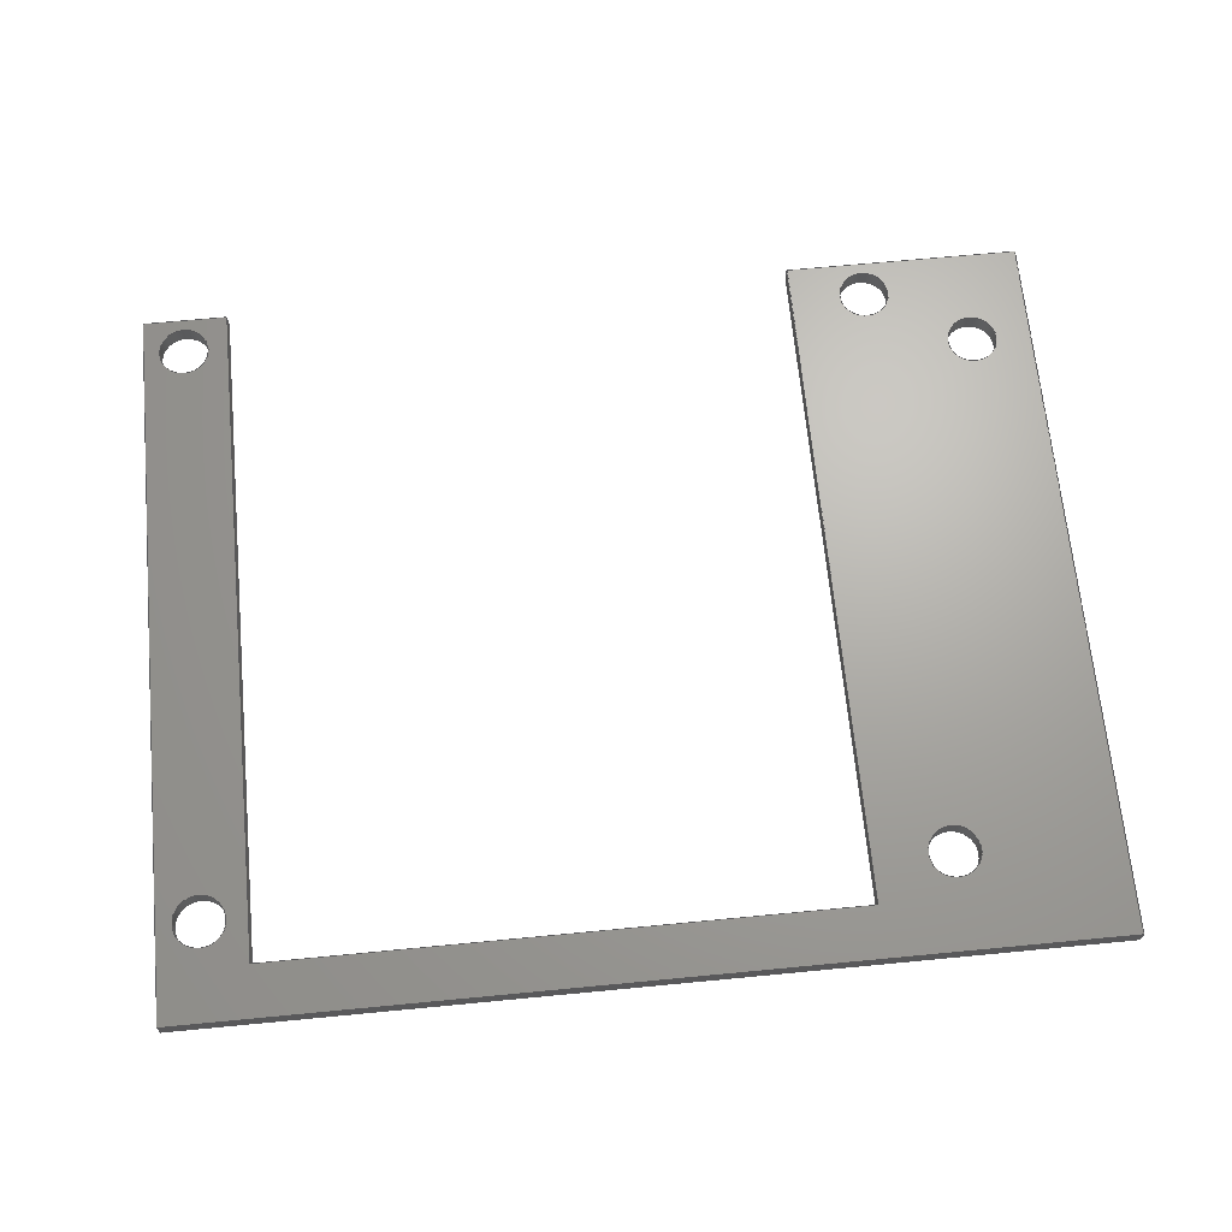
<metadata>
{"format":"iges","ext":"iges","renderer":"f3d","projection":"perspective","resolution":1024,"background":"white","views":[{"elev":67.3,"azim":-5.5,"up":"+Y"}]}
</metadata>
<code>

,,13Hside plate v5,13Hside plate v5,7Hunknown,7Hunknown,32,38,7,99,15,,
1,2,2HMM,1,0.08,15H2.023e+07,0.01,1e+04,7Hunknown,7Hunknown,11,
0,15H2.023e+07;
     186       1                                                00000000
     186            -199       1       0                               0
     514       2                                                00010000
     514                       2       1                               0
     510       4                                                00010000
     510            -199       1       1                               0
     510       5                                                00010000
     510            -199       1       1                               0
     510       6                                                00010000
     510            -199       1       1                               0
     510       7                                                00010000
     510            -199       1       1                               0
     510       8                                                00010000
     510            -199       1       1                               0
     510       9                                                00010000
     510            -199       1       1                               0
     510      10                                                00010000
     510            -199       1       1                               0
     510      11                                                00010000
     510            -199       1       1                               0
     510      12                                                00010000
     510            -199       1       1                               0
     510      13                                                00010000
     510            -199       1       1                               0
     510      14                                                00010000
     510            -199       1       1                               0
     510      15                                                00010000
     510            -199       1       1                               0
     510      16                                                00010000
     510            -199       1       1                               0
     510      17                                                00010000
     510            -199       1       1                               0
     510      18                                                00010000
     510            -199       1       1                               0
     508      19                                                00010000
     508                       1       1                               0
     508      20                                                00010000
     508                       1       1                               0
     508      21                                                00010000
     508                       1       1                               0
     508      22                                                00010000
     508                       1       1                               0
     508      23                                                00010000
     508                       1       1                               0
     508      24                                                00010000
     508                       1       1                               0
     508      25                                                00010000
     508                       1       1                               0
     508      26                                                00010000
     508                       1       1                               0
     508      27                                                00010000
     508                       1       1                               0
     508      28                                                00010000
     508                       1       1                               0
     508      29                                                00010000
     508                       1       1                               0
     508      30                                                00010000
     508                       1       1                               0
     508      31                                                00010000
     508                       1       1                               0
     508      32                                                00010000
     508                       2       1                               0
     508      34                                                00010000
     508                       1       1                               0
     508      35                                                00010000
     508                       1       1                               0
     508      36                                                00010000
     508                       1       1                               0
     508      37                                                00010000
     508                       1       1                               0
     508      38                                                00010000
     508                       1       1                               0
     508      39                                                00010000
     508                       2       1                               0
     508      41                                                00010000
     508                       1       1                               0
     508      42                                                00010000
     508                       1       1                               0
     508      43                                                00010000
     508                       1       1                               0
     508      44                                                00010000
     508                       1       1                               0
     508      45                                                00010000
     508                       1       1                               0
     126      46                                                00010000
     126       0              11       0                               0
     126      57                                                00010000
     126       0               3       0                               0
     126      60                                                00010000
     126       0              11       0                               0
     126      71                                                00010000
     126       0              11       0                               0
     126      82                                                00010000
     126       0               3       0                               0
     126      85                                                00010000
     126       0              11       0                               0
     126      96                                                00010000
     126       0              12       0                               0
     126     108                                                00010000
     126       0               3       0                               0
     126     111                                                00010000
     126       0              13       0                               0
     126     124                                                00010000
     126       0              12       0                               0
     126     136                                                00010000
     126       0               3       0                               0
     126     139                                                00010000
     126       0              13       0                               0
     126     152                                                00010000
     126       0              12       0                               0
     126     164                                                00010000
     126       0               3       0                               0
     126     167                                                00010000
     126       0              13       0                               0
     126     180                                                00010000
     126       0               2       0                               0
     126     182                                                00010000
     126       0               2       0                               0
     126     184                                                00010000
     126       0               3       0                               0
     126     187                                                00010000
     126       0               2       0                               0
     126     189                                                00010000
     126       0               2       0                               0
     126     191                                                00010000
     126       0               2       0                               0
     126     193                                                00010000
     126       0               2       0                               0
     126     195                                                00010000
     126       0               2       0                               0
     126     197                                                00010000
     126       0               3       0                               0
     126     200                                                00010000
     126       0               3       0                               0
     126     203                                                00010000
     126       0               2       0                               0
     126     205                                                00010000
     126       0               2       0                               0
     126     207                                                00010000
     126       0               2       0                               0
     126     209                                                00010000
     126       0               2       0                               0
     126     211                                                00010000
     126       0               3       0                               0
     126     214                                                00010000
     126       0               2       0                               0
     126     216                                                00010000
     126       0               3       0                               0
     126     219                                                00010000
     126       0               2       0                               0
     126     221                                                00010000
     126       0               2       0                               0
     126     223                                                00010000
     126       0               2       0                               0
     126     225                                                00010000
     126       0               2       0                               0
     126     227                                                00010000
     126       0               2       0                               0
     126     229                                                00010000
     126       0               3       0                               0
     126     232                                                00010000
     126       0               3       0                               0
     128     235                                                00010000
     128       0    -199      17       0                               0
     128     252                                                00010000
     128       0    -199      17       0                               0
     128     269                                                00010000
     128       0    -199      21       0                               0
     128     290                                                00010000
     128       0    -199      21       0                               0
     128     311                                                00010000
     128       0    -199      21       0                               0
     128     332                                                00010000
     128       0    -199       4       0                               0
     128     336                                                00010000
     128       0    -199       5       0                               0
     128     341                                                00010000
     128       0    -199       5       0                               0
     128     346                                                00010000
     128       0    -199       5       0                               0
     128     351                                                00010000
     128       0    -199       5       0                               0
     128     356                                                00010000
     128       0    -199       5       0                               0
     128     361                                                00010000
     128       0    -199       4       0                               0
     128     365                                                00010000
     128       0    -199       5       0                               0
     128     370                                                00010000
     128       0    -199       5       0                               0
     128     375                                                00010000
     128       0    -199       6       0                               0
     502     381                                                00010000
     502                      12       1                               0
     504     393                                                00010001
     504                      11       1                               0
     406     404                                                00000000
     406                       1      15                               0
     314     405                                                00000200
     314                       2       0                               0
186,3,1,0,0,1,197;                                                     1
514,15,5,1,7,1,9,1,11,1,13,1,15,1,17,1,19,1,21,1,23,1,25,1,27,1,       3
29,1,31,1,33,1;                                                        3
510,163,1,1,35;                                                        5
510,165,1,1,37;                                                        7
510,167,1,1,39;                                                        9
510,169,1,1,41;                                                       11
510,171,1,1,43;                                                       13
510,173,1,1,45;                                                       15
510,175,1,1,47;                                                       17
510,177,1,1,49;                                                       19
510,179,1,1,51;                                                       21
510,181,1,1,53;                                                       23
510,183,1,1,55;                                                       25
510,185,1,1,57;                                                       27
510,187,1,1,59;                                                       29
510,189,6,1,61,63,65,67,69,71;                                        31
510,191,6,1,73,75,77,79,81,83;                                        33
508,4,0,195,1,0,0,0,195,2,1,0,0,195,3,0,0,0,195,2,0,0;                35
508,4,0,195,4,0,0,0,195,5,1,0,0,195,6,0,0,0,195,5,0,0;                37
508,4,0,195,7,0,0,0,195,8,1,0,0,195,9,0,0,0,195,8,0,0;                39
508,4,0,195,10,0,0,0,195,11,1,0,0,195,12,0,0,0,195,11,0,0;            41
508,4,0,195,13,0,0,0,195,14,1,0,0,195,15,0,0,0,195,14,0,0;            43
508,4,0,195,16,1,0,0,195,17,1,0,0,195,18,1,0,0,195,19,1,0;            45
508,4,0,195,20,1,0,0,195,21,1,0,0,195,22,1,0,0,195,23,1,0;            47
508,4,0,195,24,0,0,0,195,23,0,0,0,195,25,0,0,0,195,26,0,0;            49
508,4,0,195,27,1,0,0,195,26,1,0,0,195,28,0,0,0,195,29,0,0;            51
508,4,0,195,30,0,0,0,195,29,1,0,0,195,31,1,0,0,195,17,0,0;            53
508,4,0,195,32,1,0,0,195,19,0,0,0,195,33,0,0,0,195,34,0,0;            55
508,4,0,195,35,1,0,0,195,34,1,0,0,195,36,0,0,0,195,37,0,0;            57
508,4,0,195,38,0,0,0,195,37,1,0,0,195,39,1,0,0,195,21,0,0;            59
508,8,0,195,39,0,0,0,195,36,1,0,0,195,33,1,0,0,195,18,0,0,0,195,      61
31,0,0,0,195,28,1,0,0,195,25,1,0,0,195,22,0,0;                        61
508,1,0,195,3,1,0;                                                    63
508,1,0,195,6,1,0;                                                    65
508,1,0,195,7,1,0;                                                    67
508,1,0,195,10,1,0;                                                   69
508,1,0,195,13,1,0;                                                   71
508,8,0,195,38,1,0,0,195,20,0,0,0,195,24,1,0,0,195,27,0,0,0,195,      73
30,1,0,0,195,16,0,0,0,195,32,0,0,0,195,35,0,0;                        73
508,1,0,195,1,1,0;                                                    75
508,1,0,195,4,1,0;                                                    77
508,1,0,195,9,1,0;                                                    79
508,1,0,195,12,1,0;                                                   81
508,1,0,195,15,1,0;                                                   83
126,8,2,0,1,0,0,-3.142,-3.142,                  85
-3.142,-1.571,-1.571,0,0,            85
1.571,1.571,3.142,                     85
3.142,3.142,1,0.7071,1,            85
0.7071,1,0.7071,1,0.7071,1,       85
8.75,0.1509,-4.75,8.75,0.1509,-3.5,       85
10,0.1509,-3.5,11.25,0.1509,-3.5,        85
11.25,0.1509,-4.75,11.25,0.1509,-6,        85
10,0.1509,-6,8.75,0.1509,-6,          85
8.75,0.1509,-4.75,-3.142,                    85
3.142,0,0,0;                                            85
126,1,1,0,0,1,0,0,0,0.6793,0.6793,1,1,                      87
8.75,0.1509,-4.75,8.75,1,-4.75,0,         87
0.6793,0,0,0;                                                   87
126,8,2,0,1,0,0,-3.142,-3.142,                  89
-3.142,-1.571,-1.571,0,0,            89
1.571,1.571,3.142,                     89
3.142,3.142,1,0.7071,1,            89
0.7071,1,0.7071,1,0.7071,1,       89
8.75,1,-4.75,8.75,1,-6,                    89
10,1,-6,11.25,1,-6,                      89
11.25,1,-4.75,11.25,1,-3.5,                   89
10,1,-3.5,8.75,1,-3.5,                    89
8.75,1,-4.75,-3.142,3.142,0,      89
0,0;                                                                89
126,8,2,0,1,0,0,-3.142,-3.142,                  91
-3.142,-1.571,-1.571,0,0,            91
1.571,1.571,3.142,                     91
3.142,3.142,1,0.7071,1,            91
0.7071,1,0.7071,1,0.7071,1,       91
43.75,0.1509,-4.75,43.75,0.1509,-3.5,       91
45,0.1509,-3.5,46.25,0.1509,-3.5,        91
46.25,0.1509,-4.75,46.25,0.1509,-6,        91
45,0.1509,-6,43.75,0.1509,-6,          91
43.75,0.1509,-4.75,-3.142,                    91
3.142,0,0,0;                                            91
126,1,1,0,0,1,0,0,0,0.6793,0.6793,1,1,                      93
43.75,0.1509,-4.75,43.75,1,-4.75,0,         93
0.6793,0,0,0;                                                   93
126,8,2,0,1,0,0,-3.142,-3.142,                  95
-3.142,-1.571,-1.571,0,0,            95
1.571,1.571,3.142,                     95
3.142,3.142,1,0.7071,1,            95
0.7071,1,0.7071,1,0.7071,1,       95
43.75,1,-4.75,43.75,1,-6,                    95
45,1,-6,46.25,1,-6,                      95
46.25,1,-4.75,46.25,1,-3.5,                   95
45,1,-3.5,43.75,1,-3.5,                    95
43.75,1,-4.75,-3.142,3.142,0,      95
0,0;                                                                95
126,8,2,0,1,0,0,-3.142,-3.142,                  97
-3.142,-1.571,-1.571,0,0,            97
1.571,1.571,3.142,                     97
3.142,3.142,1,0.7071,1,            97
0.7071,1,0.7071,1,0.7071,1,       97
51.25,1,-31.5,51.25,1,            97
-30.25,50,1,-30.25,              97
48.75,1,-30.25,48.75,1,            97
-31.5,48.75,1,-32.75,              97
50,1,-32.75,51.25,1,            97
-32.75,51.25,1,-31.5,              97
-3.142,3.142,0,0,0;                          97
126,1,1,0,0,1,0,0,0,0.6793,0.6793,1,1,                      99
51.25,1,-31.5,51.25,0.1509,      99
-31.5,0,0.6793,0,0,0;                              99
126,8,2,0,1,0,0,-3.142,-3.142,                 101
-3.142,-1.571,-1.571,0,0,           101
1.571,1.571,3.142,                    101
3.142,3.142,1,0.7071,1,           101
0.7071,1,0.7071,1,0.7071,1,      101
51.25,0.1509,-31.5,51.25,        101
0.1509,-32.75,50,0.1509,                101
-32.75,48.75,0.1509,-32.75,       101
48.75,0.1509,-31.5,48.75,        101
0.1509,-30.25,50,0.1509,                101
-30.25,51.25,0.1509,-30.25,       101
51.25,0.1509,-31.5,-3.142,       101
3.142,0,0,0;                                           101
126,8,2,0,1,0,0,-3.142,-3.142,                 103
-3.142,-1.571,-1.571,0,0,           103
1.571,1.571,3.142,                    103
3.142,3.142,1,0.7071,1,           103
0.7071,1,0.7071,1,0.7071,1,      103
46.12,1,-34.62,46.12,1,           103
-33.37,44.87,1,-33.37,             103
43.62,1,-33.37,43.62,1,           103
-34.62,43.62,1,-35.87,             103
44.87,1,-35.87,46.12,1,           103
-35.87,46.12,1,-34.62,             103
-3.142,3.142,0,0,0;                         103
126,1,1,0,0,1,0,0,0,0.6793,0.6793,1,1,                     105
46.12,1,-34.62,46.12,0.1509,     105
-34.62,0,0.6793,0,0,0;                             105
126,8,2,0,1,0,0,-3.142,-3.142,                 107
-3.142,-1.571,-1.571,0,0,           107
1.571,1.571,3.142,                    107
3.142,3.142,1,0.7071,1,           107
0.7071,1,0.7071,1,0.7071,1,      107
46.12,0.1509,-34.62,46.12,        107
0.1509,-35.87,44.87,0.1509,                107
-35.87,43.62,0.1509,-35.87,       107
43.62,0.1509,-34.62,43.62,        107
0.1509,-33.37,44.87,0.1509,                107
-33.37,46.12,0.1509,-33.37,       107
46.12,0.1509,-34.62,-3.142,       107
3.142,0,0,0;                                           107
126,8,2,0,1,0,0,-3.142,-3.142,                 109
-3.142,-1.571,-1.571,0,0,           109
1.571,1.571,3.142,                    109
3.142,3.142,1,0.7071,1,           109
0.7071,1,0.7071,1,0.7071,1,      109
11.27,1,-34.62,11.27,1,           109
-33.37,10.02,1,-33.37,             109
8.768,1,-33.37,8.768,1,           109
-34.62,8.768,1,-35.87,             109
10.02,1,-35.87,11.27,1,           109
-35.87,11.27,1,-34.62,             109
-3.142,3.142,0,0,0;                         109
126,1,1,0,0,1,0,0,0,0.6793,0.6793,1,1,     111
11.27,1,-34.62,11.27,0.1509,     111
-34.62,0,0.6793,0,0,0;                     111
126,8,2,0,1,0,0,-3.142,-3.142,                 113
-3.142,-1.571,-1.571,0,0,           113
1.571,1.571,3.142,                    113
3.142,3.142,1,0.7071,1,           113
0.7071,1,0.7071,1,0.7071,1,      113
11.27,0.1509,-34.62,11.27,        113
0.1509,-35.87,10.02,0.1509,                113
-35.87,8.768,0.1509,-35.87,       113
8.768,0.1509,-34.62,8.768,        113
0.1509,-33.37,10.02,0.1509,                113
-33.37,11.27,0.1509,-33.37,       113
11.27,0.1509,-34.62,-3.142,       113
3.142,0,0,0;                                           113
126,1,1,0,0,1,0,0,0,1.4,1.4,1,1,53,0.1509,-36.42,         115
41.11,0.1509,-36.42,0,1.4,0,0,0;                       115
126,1,1,0,0,1,0,0,0,0.1,0.1,1,1,41.11,0.1509,              117
-36.42,41.11,1,-36.42,0,0.1,0,0,0;                  117
126,1,1,0,0,1,0,-1.4,-1.4,2.22D-16,                      119
2.22D-16,1,1,41.11,1,-36.42,53,1,           119
-36.42,-1.4,2.22D-16,0,0,0;                       119
126,1,1,0,0,1,0,-0.1,-0.1,0,0,1,1,53,1,-36.42,53,         121
0.1509,-36.42,-0.1,0,0,0,0;                                121
126,1,1,0,0,1,0,4.8,4.8,5.3,5.3,1,1,12.24,0.1509,            123
-36.42,7.997,0.1509,-36.42,4.8,5.3,0,0,0;            123
126,1,1,0,0,1,0,0,0,0.1,0.1,1,1,7.997,0.1509,               125
-36.42,7.997,1,-36.42,0,0.1,0,0,0;                   125
126,1,1,0,0,1,0,-5.3,-5.3,-4.8,-4.8,1,1,7.997,1,               127
-36.42,12.24,1,-36.42,-5.3,-4.8,0,0,0;               127
126,1,1,0,0,1,0,-0.1,-0.1,0,0,1,1,12.24,1,-36.42,       129
12.24,0.1509,-36.42,-0.1,0,0,0,0;                      129
126,1,1,0,0,1,0,-0.5889,-0.5889,3.4,3.4,       131
1,1,12.24,0.1509,-36.42,12.24,0.1509,              131
-2.547,-0.5889,3.4,0,0,0;                           131
126,1,1,0,0,1,0,-3.4,-3.4,0.5889,0.5889,       133
1,1,12.24,1,-2.547,12.24,1,-36.42,-3.4,           133
0.5889,0,0,0;                                          133
126,1,1,0,0,1,0,0,0,0.1,0.1,1,1,12.24,0.1509,              135
-2.547,12.24,1,-2.547,0,0.1,0,0,0;                    135
126,1,1,0,0,1,0,1.4,1.4,4.8,4.8,1,1,41.11,0.1509,            137
-2.547,12.24,0.1509,-2.547,1.4,4.8,0,0,0;             137
126,1,1,0,0,1,0,1.4,1.4,4.8,4.8,1,1,41.11,1,-2.547,        139
12.24,1,-2.547,1.4,4.8,0,0,0;                             139
126,1,1,0,0,1,0,0,0,0.1,0.1,1,1,41.11,0.1509,              141
-2.547,41.11,1,-2.547,0,0.1,0,0,0;                    141
126,1,1,0,0,1,0,-2.887,-2.887,0.5,0.5,1,1,41.11,       143
0.1509,-2.547,41.11,0.1509,-36.42,-2.887,0.5,     143
0,0,0;                                                            143
126,1,1,0,0,1,0,-2.887,-2.887,0.5,0.5,1,1,41.11,       145
1,-2.547,41.11,1,-36.42,-2.887,0.5,0,0,0;        145
126,1,1,0,0,1,0,0,0,4.289,4.289,1,1,       147
53,0.1509,0,53,0.1509,-36.42,0,4.289,0,      147
0,0;                                                               147
126,1,1,0,0,1,0,0,0,4.289,4.289,1,1,       149
53,1,0,53,1,-36.42,0,4.289,0,0,0;            149
126,1,1,0,0,1,0,0,0,0.1,0.1,1,1,53,0.1509,0,53,1,0,       151
0,0.1,0,0,0;                                                     151
126,1,1,0,0,1,0,0,0,5.3,5.3,1,1,7.997,0.1509,0,53,        153
0.1509,0,0,5.3,0,0,0;                                         153
126,1,1,0,0,1,0,0,0,5.3,5.3,1,1,7.997,1,0,53,1,0,0,     155
5.3,0,0,0;                                                        155
126,1,1,0,0,1,0,0,0,0.1,0.1,1,1,7.997,0.1509,0,            157
7.997,1,0,0,0.1,0,0,0;                                      157
126,1,1,0,0,1,0,-3.142,-3.142,0.5,0.5,1,1,7.997,        159
0.1509,-4.441D-15,7.997,0.1509,-36.42,         159
-3.142,0.5,0,0,0;                                             159
126,1,1,0,0,1,0,-3.142,-3.142,0.5,0.5,1,1,7.997,1,     161
-4.441D-15,7.997,1,-36.42,-3.142,0.5,0,      161
0,0;                                                               161
128,1,8,1,2,0,1,0,0,1,0,0,0.6793,0.6793,                     163
-3.142,-3.142,-3.142,               163
-1.571,-1.571,0,0,1.571,             163
1.571,3.142,3.142,                   163
3.142,1,1,0.7071,0.7071,1,       163
1,0.7071,0.7071,1,1,0.7071,      163
0.7071,1,1,0.7071,0.7071,1,      163
1,8.75,0.1509,-4.75,8.75,1,-4.75,        163
8.75,0.1509,-3.5,8.75,1,-3.5,             163
10,0.1509,-3.5,10,1,-3.5,             163
11.25,0.1509,-3.5,11.25,1,-3.5,             163
11.25,0.1509,-4.75,11.25,1,-4.75,           163
11.25,0.1509,-6,11.25,1,-6,               163
10,0.1509,-6,10,1,-6,               163
8.75,0.1509,-6,8.75,1,-6,               163
8.75,0.1509,-4.75,8.75,1,-4.75,0,        163
0.6793,-3.142,3.142;                        163
128,1,8,1,2,0,1,0,0,1,0,0,0.6793,0.6793,                     165
-3.142,-3.142,-3.142,               165
-1.571,-1.571,0,0,1.571,             165
1.571,3.142,3.142,                   165
3.142,1,1,0.7071,0.7071,1,       165
1,0.7071,0.7071,1,1,0.7071,      165
0.7071,1,1,0.7071,0.7071,1,      165
1,43.75,0.1509,-4.75,43.75,1,-4.75,        165
43.75,0.1509,-3.5,43.75,1,-3.5,             165
45,0.1509,-3.5,45,1,-3.5,             165
46.25,0.1509,-3.5,46.25,1,-3.5,             165
46.25,0.1509,-4.75,46.25,1,-4.75,           165
46.25,0.1509,-6,46.25,1,-6,               165
45,0.1509,-6,45,1,-6,               165
43.75,0.1509,-6,43.75,1,-6,               165
43.75,0.1509,-4.75,43.75,1,-4.75,0,        165
0.6793,-3.142,3.142;                        165
128,1,8,1,2,0,1,0,0,1,0,0,0.6793,0.6793,                     167
-3.142,-3.142,-3.142,               167
-1.571,-1.571,0,0,1.571,             167
1.571,3.142,3.142,                   167
3.142,1,1,0.7071,0.7071,1,       167
1,0.7071,0.7071,1,1,0.7071,      167
0.7071,1,1,0.7071,0.7071,1,      167
1,51.25,1,-31.5,51.25,           167
0.1509,-31.5,51.25,1,                      167
-30.25,51.25,0.1509,-30.25,       167
50,1,-30.25,50,0.1509,     167
-30.25,48.75,1,-30.25,             167
48.75,0.1509,-30.25,48.75,1,     167
-31.5,48.75,0.1509,-31.5,       167
48.75,1,-32.75,48.75,0.1509,     167
-32.75,50,1,-32.75,             167
50,0.1509,-32.75,51.25,1,     167
-32.75,51.25,0.1509,-32.75,       167
51.25,1,-31.5,51.25,0.1509,     167
-31.5,0,0.6793,-3.142,                    167
3.142;                                                    167
128,1,8,1,2,0,1,0,0,1,0,0,0.6793,0.6793,                     169
-3.142,-3.142,-3.142,               169
-1.571,-1.571,0,0,1.571,             169
1.571,3.142,3.142,                   169
3.142,1,1,0.7071,0.7071,1,       169
1,0.7071,0.7071,1,1,0.7071,      169
0.7071,1,1,0.7071,0.7071,1,      169
1,46.12,1,-34.62,46.12,           169
0.1509,-34.62,46.12,1,                      169
-33.37,46.12,0.1509,-33.37,       169
44.87,1,-33.37,44.87,0.1509,     169
-33.37,43.62,1,-33.37,             169
43.62,0.1509,-33.37,43.62,1,     169
-34.62,43.62,0.1509,-34.62,       169
43.62,1,-35.87,43.62,0.1509,     169
-35.87,44.87,1,-35.87,             169
44.87,0.1509,-35.87,46.12,1,     169
-35.87,46.12,0.1509,-35.87,       169
46.12,1,-34.62,46.12,0.1509,     169
-34.62,0,0.6793,-3.142,                    169
3.142;                                                    169
128,1,8,1,2,0,1,0,0,1,0,0,0.6793,0.6793,     171
-3.142,-3.142,-3.142,               171
-1.571,-1.571,0,0,1.571,             171
1.571,3.142,3.142,                   171
3.142,1,1,0.7071,0.7071,1,       171
1,0.7071,0.7071,1,1,0.7071,      171
0.7071,1,1,0.7071,0.7071,1,      171
1,11.27,1,-34.62,11.27,           171
0.1509,-34.62,11.27,1,                      171
-33.37,11.27,0.1509,-33.37,       171
10.02,1,-33.37,10.02,0.1509,     171
-33.37,8.768,1,-33.37,             171
8.768,0.1509,-33.37,8.768,1,     171
-34.62,8.768,0.1509,-34.62,       171
8.768,1,-35.87,8.768,0.1509,     171
-35.87,10.02,1,-35.87,             171
10.02,0.1509,-35.87,11.27,1,     171
-35.87,11.27,0.1509,-35.87,       171
11.27,1,-34.62,11.27,0.1509,     171
-34.62,0,0.6793,-3.142,            171
3.142;                                                    171
128,1,1,1,1,0,0,1,0,0,-0.001,-0.001,1.19,1.19,-0.001,      173
-0.001,0.08591,0.08591,1,1,1,1,53.01,0.1409,               173
-36.42,41.1,0.1409,-36.42,53.01,1.01,-36.42,      173
41.1,1.01,-36.42,-0.001,1.19,-0.001,0.08591;         173
128,1,1,1,1,0,0,1,0,0,-0.001,-0.001,     175
0.4256,0.4256,-0.001,-0.001,0.08591,0.08591,1,1,1,1,     175
12.25,0.1409,-36.42,7.987,0.1409,-36.42,          175
12.25,1.01,-36.42,7.987,1.01,-36.42,                  175
-0.001,0.4256,-0.001,0.08591;                      175
128,1,1,1,1,0,0,1,0,0,-0.001,-0.001,3.99,                177
3.99,-0.001,-0.001,0.101,0.101,1,1,1,1,              177
12.24,0.1424,-2.539,12.24,0.1424,               177
-36.43,12.24,1.008,-2.539,12.24,             177
1.008,-36.43,-0.001,3.99,-0.001,0.101;        177
128,1,1,1,1,0,0,1,0,0,-0.001,-0.001,3.401,3.401,-0.001,-0.001,       179
0.101,0.101,1,1,1,1,41.12,0.1424,-2.547,            179
12.23,0.1424,-2.547,41.12,1.008,             179
-2.547,12.23,1.008,-2.547,-0.001,3.401,-0.001,      179
0.101;                                                               179
128,1,1,1,1,0,0,1,0,0,-0.5899,-0.5899,         181
3.401,3.401,-0.001,-0.001,0.101,0.101,1,1,1,1,41.11,         181
0.1424,-36.43,41.11,0.1424,-2.539,            181
41.11,1.008,-36.43,41.11,1.008,              181
-2.539,-0.5899,3.401,-0.001,0.101;                   181
128,1,1,1,1,0,0,1,0,0,-0.001,-0.001,4.29,                183
4.29,-0.001,-0.001,0.101,0.101,1,1,1,1,53,          183
0.1424,0.008491,53,0.1424,-36.43,53,               183
1.008,0.008491,53,1.008,-36.43,-0.001,            183
4.29,-0.001,0.101;                                       183
128,1,1,1,1,0,0,1,0,0,-0.001,-0.001,5.301,5.301,-0.001,-0.001,       185
0.101,0.101,1,1,1,1,7.989,0.1424,0,53.01,        185
0.1424,0,7.989,1.008,0,53.01,1.008,       185
0,-0.001,5.301,-0.001,0.101;                                        185
128,1,1,1,1,0,0,1,0,0,-0.5899,-0.5899,         187
3.701,3.701,-0.001,-0.001,0.101,0.101,1,1,1,1,7.997,          187
0.1424,-36.43,7.997,0.1424,0.008491,     187
7.997,1.008,-36.43,7.997,1.008,                187
0.008491,-0.5899,3.701,-0.001,0.101;           187
128,1,1,1,1,0,0,1,0,0,-2.44,-2.44,1.851,     189
1.851,-2.651,-2.651,2.651,2.651,1,1,1,1,7.989,1,           189
-36.43,7.989,1,0.008491,53.01,1,       189
-36.43,53.01,1,0.008491,                     189
-2.44,1.851,-2.651,2.651;                                189
128,1,1,1,1,0,0,1,0,0,-2.651,-2.651,2.651,2.651,-1.851,-1.851,       191
2.44,2.44,1,1,1,1,53.01,           191
0.1509,0.008491,7.989,0.1509,                    191
0.008491,53.01,0.1509,-36.43,               191
7.989,0.1509,-36.43,-2.651,2.651,-1.851,                191
2.44;                                                    191
502,26,8.75,0.1509,-4.75,8.75,1,          193
-4.75,43.75,0.1509,-4.75,43.75,1,-4.75,     193
51.25,1,-31.5,51.25,0.1509,     193
-31.5,46.12,1,-34.62,             193
46.12,0.1509,-34.62,11.27,1,     193
-34.62,11.27,0.1509,-34.62,       193
53,0.1509,-36.42,41.11,0.1509,-36.42,41.11,     193
1,-36.42,53,1,-36.42,12.24,0.1509,-36.42,       193
7.997,0.1509,-36.42,7.997,1,-36.42,12.24,       193
1,-36.42,12.24,0.1509,-2.547,12.24,1,             193
-2.547,41.11,0.1509,-2.547,41.11,1,-2.547,       193
53,0.1509,0,53,1,0,7.997,0.1509,0,7.997,1,0;       193
504,39,85,193,1,193,1,87,193,1,193,2,89,193,2,193,2,91,193,3,        195
193,3,93,193,3,193,4,95,193,4,193,4,97,193,5,193,5,99,193,5,193,     195
6,101,193,6,193,6,103,193,7,193,7,105,193,7,193,8,107,193,8,193,     195
8,109,193,9,193,9,111,193,9,193,10,113,193,10,193,10,115,193,11,     195
193,12,117,193,12,193,13,119,193,13,193,14,121,193,14,193,11,        195
123,193,15,193,16,125,193,16,193,17,127,193,17,193,18,129,193,       195
18,193,15,131,193,15,193,19,133,193,20,193,18,135,193,19,193,20,     195
137,193,21,193,19,139,193,22,193,20,141,193,21,193,22,143,193,       195
21,193,12,145,193,22,193,13,147,193,23,193,11,149,193,24,193,14,     195
151,193,23,193,24,153,193,25,193,23,155,193,26,193,24,157,193,       195
25,193,26,159,193,25,193,16,161,193,26,193,17;                       195
406,1,5HBody1;                                                       197
314,62.75,62.75,62.75,13HSteel      199
- Satin;                                                             199
S      1G      3D    200P    406
</code>
